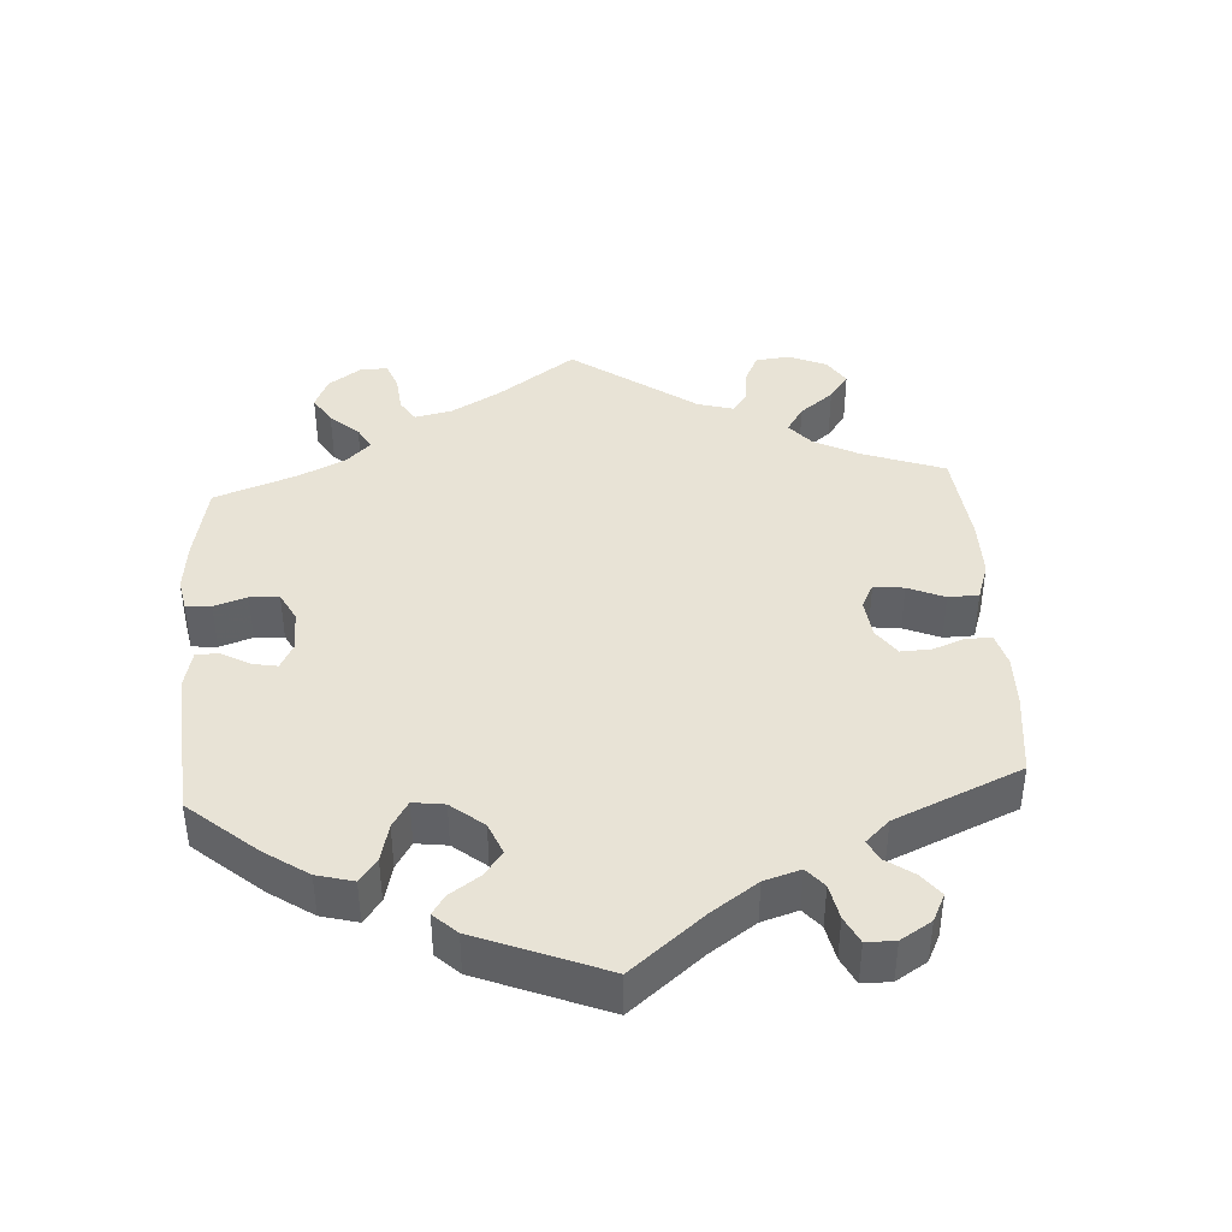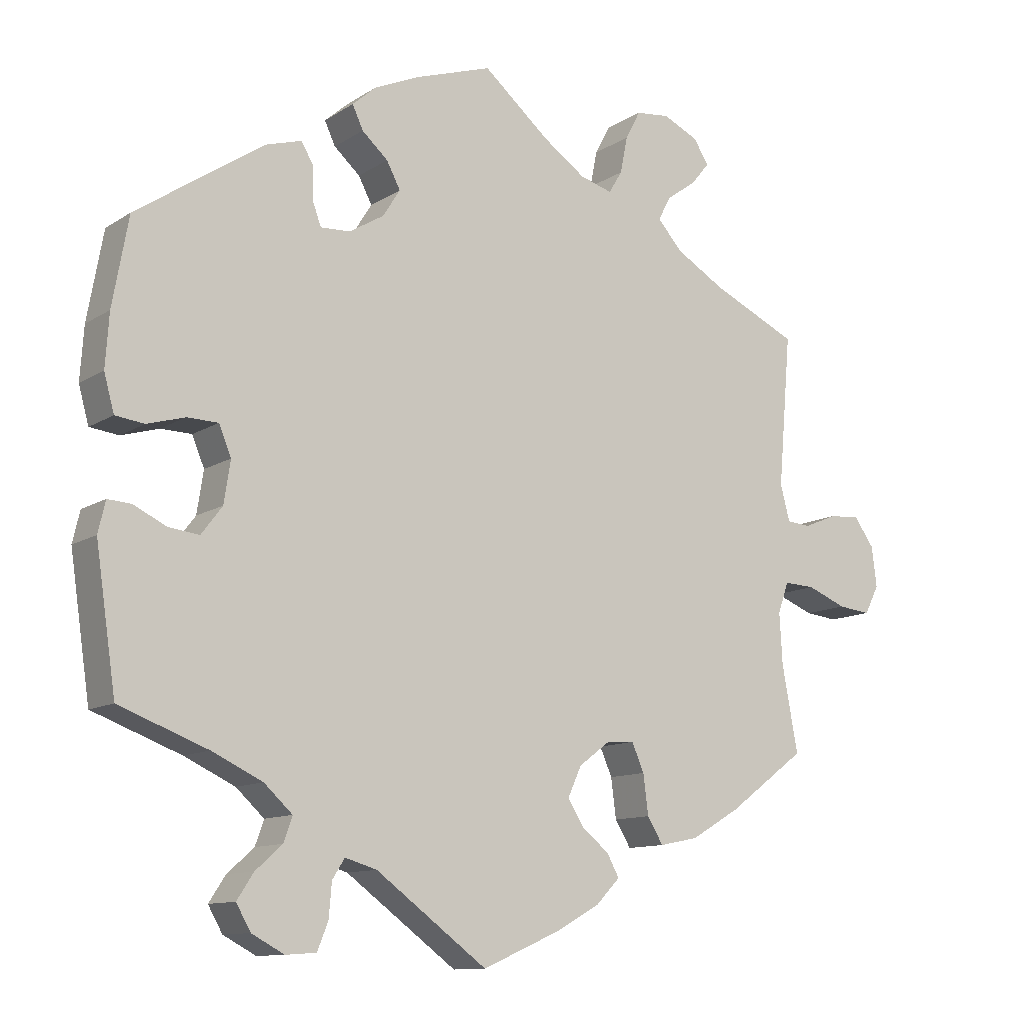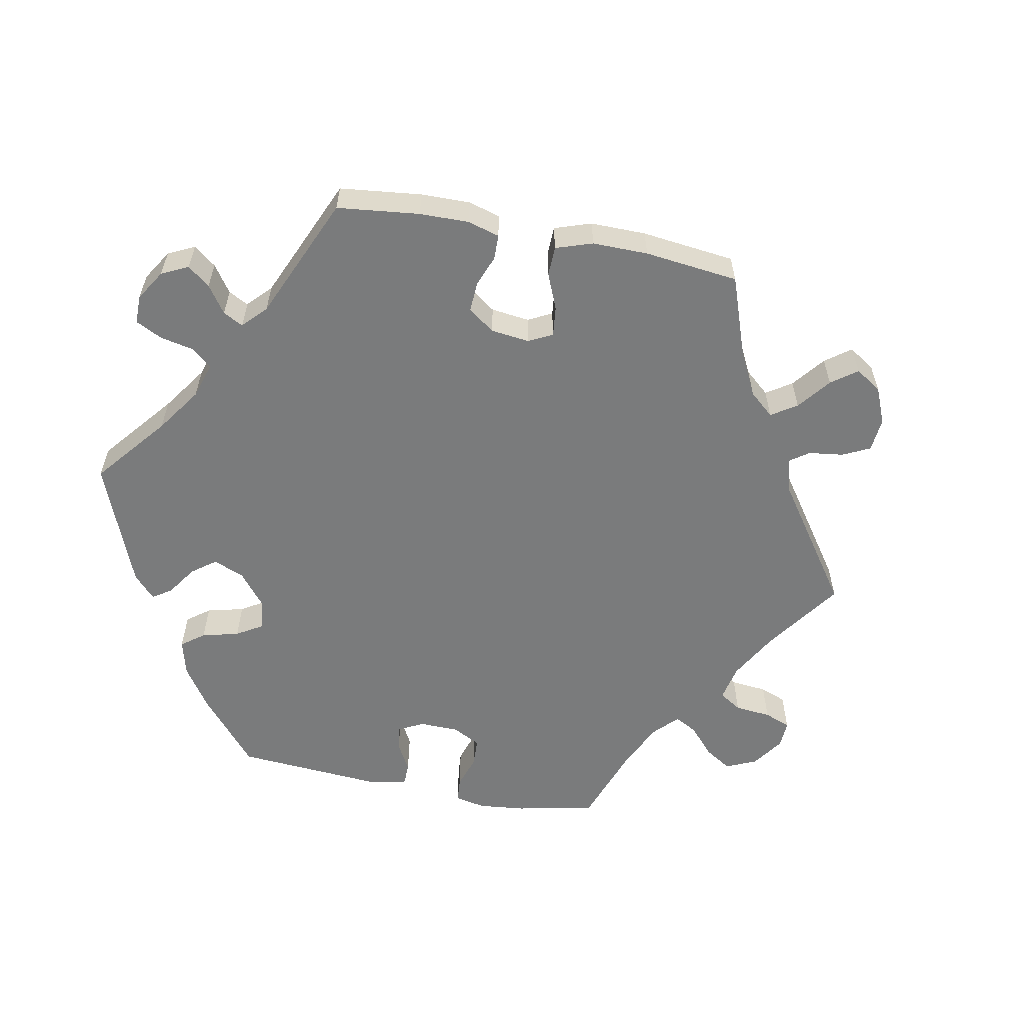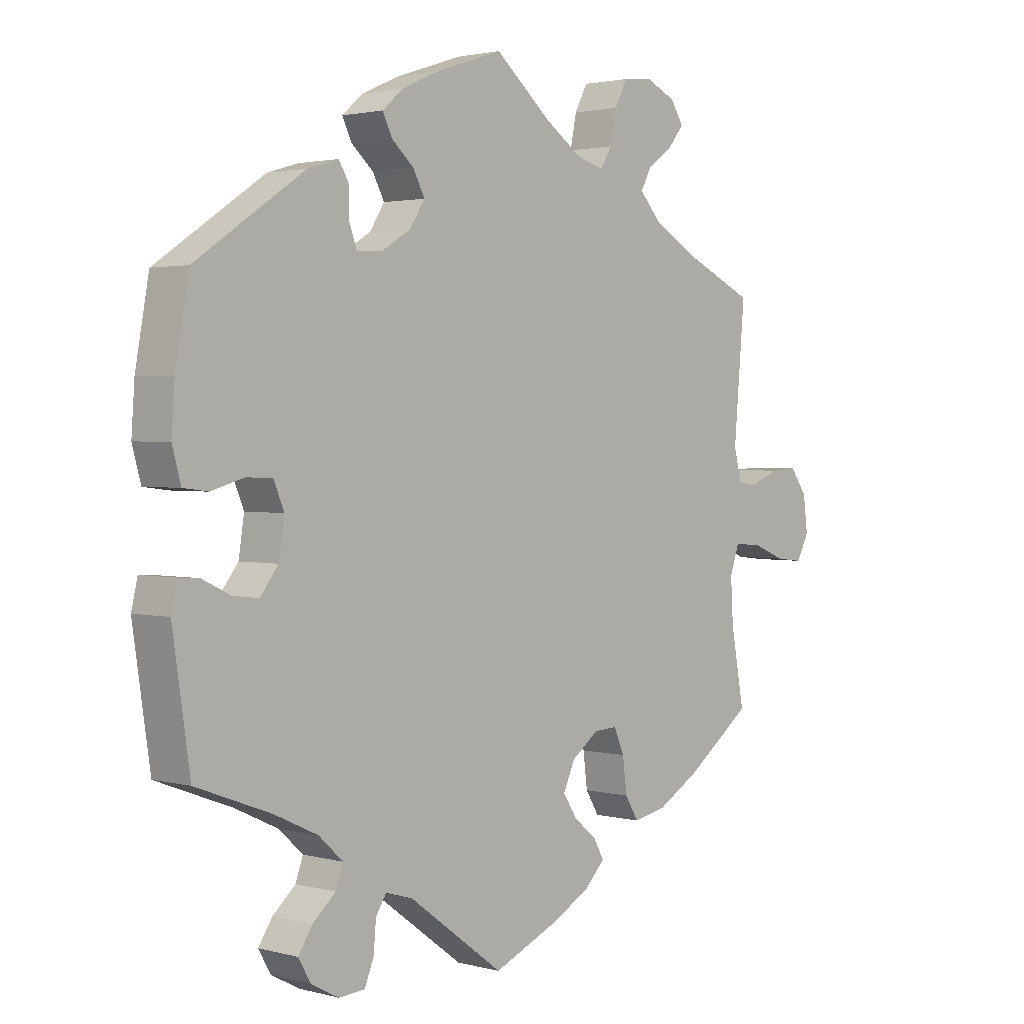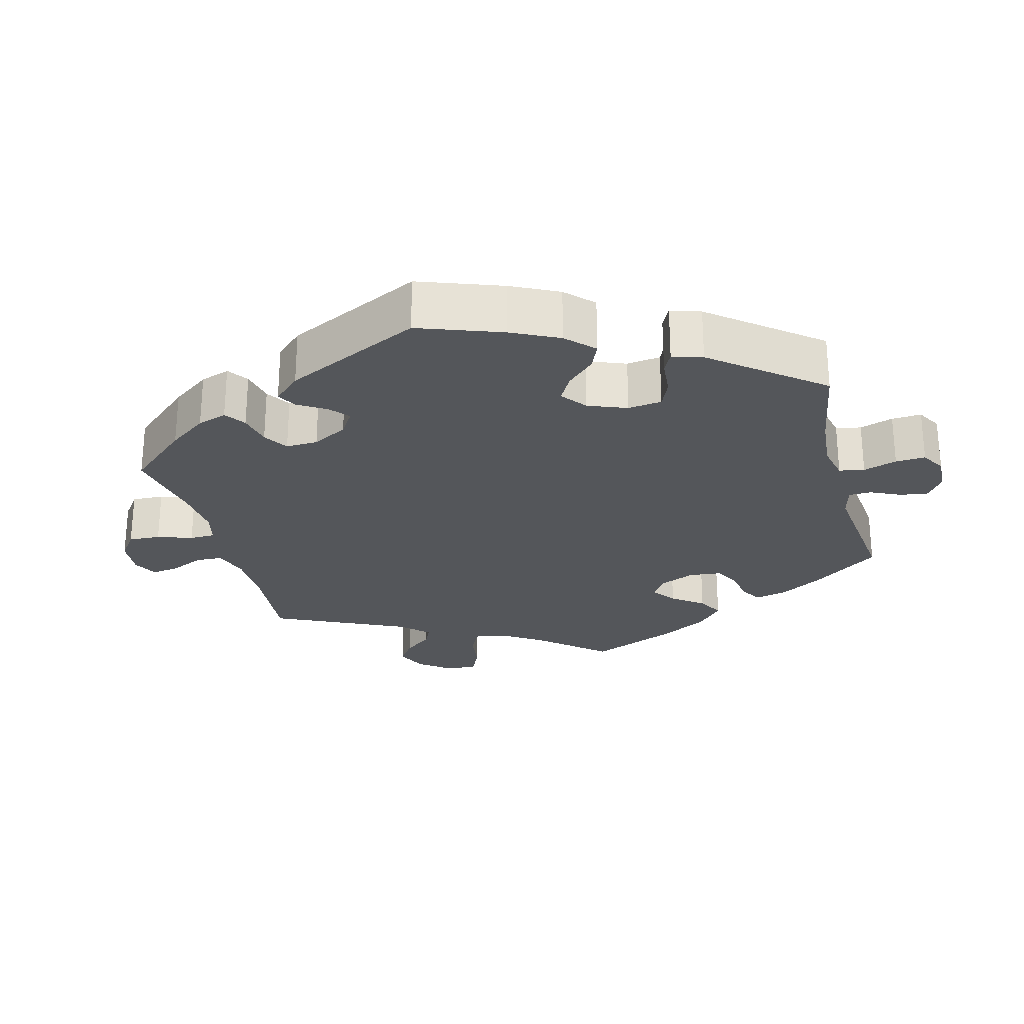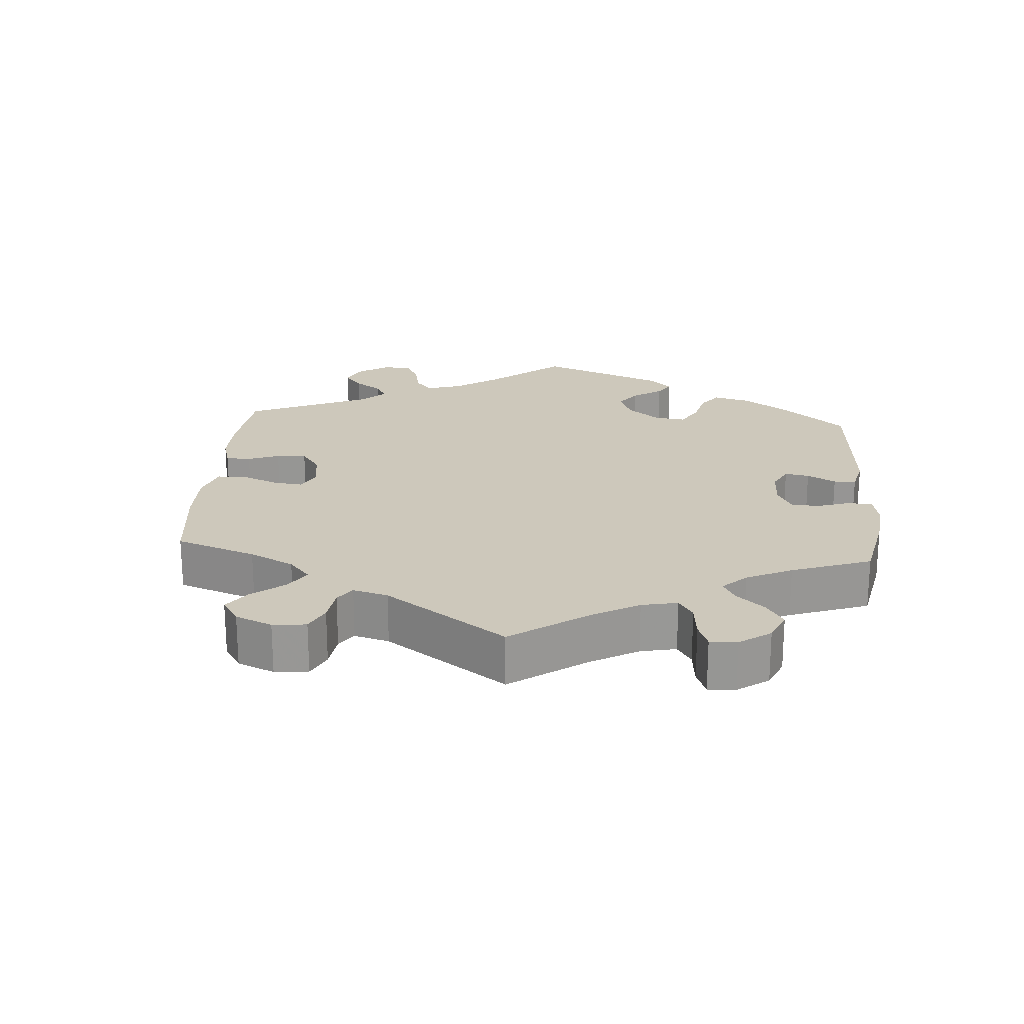
<metadata>
{"format":"obj","ext":"obj","renderer":"f3d","projection":"perspective","resolution":1024,"background":"white","views":[{"elev":41.4,"azim":116.4,"up":"+Y"},{"elev":-11.4,"azim":146.1,"up":"+Z"},{"elev":-58.3,"azim":-161.0,"up":"+Y"},{"elev":2.1,"azim":132.8,"up":"+Z"},{"elev":-25.6,"azim":74.6,"up":"+Y"},{"elev":22.0,"azim":-55.7,"up":"+Y"}]}
</metadata>
<code>
v -0.479 0.07 -0.169
v -0.475 0.07 -0.099
v -0.49 0.07 -0.056
v -0.533 0.07 -0.058
v -0.588 0.07 -0.08
v -0.633 0.07 -0.085
v -0.653 0.07 -0.046
v -0.646 0.07 0.01
v -0.618 0.07 0.049
v -0.575 0.07 0.046
v -0.529 0.07 0.027
v -0.496 0.07 0.03
v -0.483 0.07 0.08
v -0.501 0.07 0.289
v -0.382 0.07 0.344
v -0.314 0.07 0.384
v -0.279 0.07 0.423
v -0.296 0.07 0.456
v -0.338 0.07 0.486
v -0.363 0.07 0.517
v -0.342 0.07 0.55
v -0.293 0.07 0.573
v -0.246 0.07 0.568
v -0.225 0.07 0.528
v -0.215 0.07 0.477
v -0.196 0.07 0.446
v -0.151 0.07 0.459
v -0.092 0.07 0.5
v 0 0.07 0.578
v 0.108 0.07 0.542
v 0.169 0.07 0.515
v 0.202 0.07 0.486
v 0.187 0.07 0.454
v 0.151 0.07 0.422
v 0.132 0.07 0.386
v 0.156 0.07 0.348
v 0.204 0.07 0.319
v 0.245 0.07 0.317
v 0.257 0.07 0.35
v 0.258 0.07 0.396
v 0.274 0.07 0.423
v 0.324 0.07 0.408
v 0.5 0.07 0.289
v 0.522 0.07 0.167
v 0.527 0.07 0.094
v 0.513 0.07 0.043
v 0.473 0.07 0.038
v 0.421 0.07 0.053
v 0.378 0.07 0.052
v 0.361 0.07 0.011
v 0.37 0.07 -0.047
v 0.399 0.07 -0.085
v 0.441 0.07 -0.08
v 0.487 0.07 -0.058
v 0.519 0.07 -0.056
v 0.529 0.07 -0.099
v 0.501 0.07 -0.289
v 0.379 0.07 -0.335
v 0.309 0.07 -0.368
v 0.27 0.07 -0.404
v 0.282 0.07 -0.438
v 0.319 0.07 -0.471
v 0.342 0.07 -0.506
v 0.322 0.07 -0.541
v 0.277 0.07 -0.565
v 0.235 0.07 -0.562
v 0.22 0.07 -0.525
v 0.216 0.07 -0.478
v 0.199 0.07 -0.451
v 0.155 0.07 -0.464
v 0.001 0.07 -0.578
v -0.107 0.07 -0.531
v -0.168 0.07 -0.497
v -0.201 0.07 -0.463
v -0.184 0.07 -0.432
v -0.147 0.07 -0.402
v -0.124 0.07 -0.366
v -0.143 0.07 -0.324
v -0.187 0.07 -0.291
v -0.225 0.07 -0.289
v -0.242 0.07 -0.328
v -0.249 0.07 -0.383
v -0.271 0.07 -0.419
v -0.325 0.07 -0.408
v -0.393 0.07 -0.368
v -0.501 0.07 -0.288
v -0.479 0 -0.169
v -0.475 0 -0.099
v -0.49 0 -0.056
v -0.533 0 -0.058
v -0.588 0 -0.08
v -0.633 0 -0.085
v -0.653 0 -0.046
v -0.646 0 0.01
v -0.618 0 0.049
v -0.575 0 0.046
v -0.529 0 0.027
v -0.496 0 0.03
v -0.483 0 0.08
v -0.501 0 0.289
v -0.382 0 0.344
v -0.314 0 0.384
v -0.279 0 0.423
v -0.296 0 0.456
v -0.338 0 0.486
v -0.363 0 0.517
v -0.342 0 0.55
v -0.293 0 0.573
v -0.246 0 0.568
v -0.225 0 0.528
v -0.215 0 0.477
v -0.196 0 0.446
v -0.151 0 0.459
v -0.092 0 0.5
v 0 0 0.578
v 0.108 0 0.542
v 0.169 0 0.515
v 0.202 0 0.486
v 0.187 0 0.454
v 0.151 0 0.422
v 0.132 0 0.386
v 0.156 0 0.348
v 0.204 0 0.319
v 0.245 0 0.317
v 0.257 0 0.35
v 0.258 0 0.396
v 0.274 0 0.423
v 0.324 0 0.408
v 0.5 0 0.289
v 0.522 0 0.167
v 0.527 0 0.094
v 0.513 0 0.043
v 0.473 0 0.038
v 0.421 0 0.053
v 0.378 0 0.052
v 0.361 0 0.011
v 0.37 0 -0.047
v 0.399 0 -0.085
v 0.441 0 -0.08
v 0.487 0 -0.058
v 0.519 0 -0.056
v 0.529 0 -0.099
v 0.501 0 -0.289
v 0.379 0 -0.335
v 0.309 0 -0.368
v 0.27 0 -0.404
v 0.282 0 -0.438
v 0.319 0 -0.471
v 0.342 0 -0.506
v 0.322 0 -0.541
v 0.277 0 -0.565
v 0.235 0 -0.562
v 0.22 0 -0.525
v 0.216 0 -0.478
v 0.199 0 -0.451
v 0.155 0 -0.464
v 0.001 0 -0.578
v -0.107 0 -0.531
v -0.168 0 -0.497
v -0.201 0 -0.463
v -0.184 0 -0.432
v -0.147 0 -0.402
v -0.124 0 -0.366
v -0.143 0 -0.324
v -0.187 0 -0.291
v -0.225 0 -0.289
v -0.242 0 -0.328
v -0.249 0 -0.383
v -0.271 0 -0.419
v -0.325 0 -0.408
v -0.393 0 -0.368
v -0.501 0 -0.288
f 85 86 1
f 84 85 1 2
f 81 82 83 84
f 80 81 84 2
f 79 80 2 3
f 78 79 3
f 73 74 75 76
f 73 76 77
f 70 71 72 73
f 69 70 73 77
f 65 66 67 68
f 65 68 69
f 64 65 69
f 61 62 63 64
f 61 64 69
f 60 61 69 77
f 55 56 57 58
f 53 54 55 58
f 52 53 58 59
f 51 52 59 60
f 45 46 47 48
f 45 48 49
f 44 45 49
f 43 44 49
f 42 43 49
f 39 40 41 42
f 38 39 42 49
f 37 38 49 50
f 31 32 33 34
f 31 34 35
f 28 29 30 31
f 27 28 31 35
f 26 27 35 36
f 22 23 24 25
f 22 25 26
f 21 22 26
f 18 19 20 21
f 17 18 21 26
f 16 17 26 36
f 13 14 15
f 12 13 15 16
f 8 9 10 11
f 8 11 12
f 7 8 12
f 4 5 6 7
f 3 4 7 12
f 78 3 12 16
f 51 60 77 78
f 37 50 51 78
f 16 36 37 78
f 87 172 171
f 88 87 171 170
f 170 169 168 167
f 88 170 167 166
f 89 88 166 165
f 89 165 164
f 162 161 160 159
f 163 162 159
f 159 158 157 156
f 163 159 156 155
f 154 153 152 151
f 155 154 151
f 155 151 150
f 150 149 148 147
f 155 150 147
f 163 155 147 146
f 144 143 142 141
f 144 141 140 139
f 145 144 139 138
f 146 145 138 137
f 134 133 132 131
f 135 134 131
f 135 131 130
f 135 130 129
f 135 129 128
f 128 127 126 125
f 135 128 125 124
f 136 135 124 123
f 120 119 118 117
f 121 120 117
f 117 116 115 114
f 121 117 114 113
f 122 121 113 112
f 111 110 109 108
f 112 111 108
f 112 108 107
f 107 106 105 104
f 112 107 104 103
f 122 112 103 102
f 101 100 99
f 102 101 99 98
f 97 96 95 94
f 98 97 94
f 98 94 93
f 93 92 91 90
f 98 93 90 89
f 102 98 89 164
f 164 163 146 137
f 164 137 136 123
f 164 123 122 102
f 1 87 88 2
f 2 88 89 3
f 3 89 90 4
f 4 90 91 5
f 5 91 92 6
f 6 92 93 7
f 7 93 94 8
f 8 94 95 9
f 9 95 96 10
f 10 96 97 11
f 11 97 98 12
f 12 98 99 13
f 13 99 100 14
f 14 100 101 15
f 15 101 102 16
f 16 102 103 17
f 17 103 104 18
f 18 104 105 19
f 19 105 106 20
f 20 106 107 21
f 21 107 108 22
f 22 108 109 23
f 23 109 110 24
f 24 110 111 25
f 25 111 112 26
f 26 112 113 27
f 27 113 114 28
f 28 114 115 29
f 29 115 116 30
f 30 116 117 31
f 31 117 118 32
f 32 118 119 33
f 33 119 120 34
f 34 120 121 35
f 35 121 122 36
f 36 122 123 37
f 37 123 124 38
f 38 124 125 39
f 39 125 126 40
f 40 126 127 41
f 41 127 128 42
f 42 128 129 43
f 43 129 130 44
f 44 130 131 45
f 45 131 132 46
f 46 132 133 47
f 47 133 134 48
f 48 134 135 49
f 49 135 136 50
f 50 136 137 51
f 51 137 138 52
f 52 138 139 53
f 53 139 140 54
f 54 140 141 55
f 55 141 142 56
f 56 142 143 57
f 57 143 144 58
f 58 144 145 59
f 59 145 146 60
f 60 146 147 61
f 61 147 148 62
f 62 148 149 63
f 63 149 150 64
f 64 150 151 65
f 65 151 152 66
f 66 152 153 67
f 67 153 154 68
f 68 154 155 69
f 69 155 156 70
f 70 156 157 71
f 71 157 158 72
f 72 158 159 73
f 73 159 160 74
f 74 160 161 75
f 75 161 162 76
f 76 162 163 77
f 77 163 164 78
f 78 164 165 79
f 79 165 166 80
f 80 166 167 81
f 81 167 168 82
f 82 168 169 83
f 83 169 170 84
f 84 170 171 85
f 85 171 172 86
f 86 172 87 1

</code>
